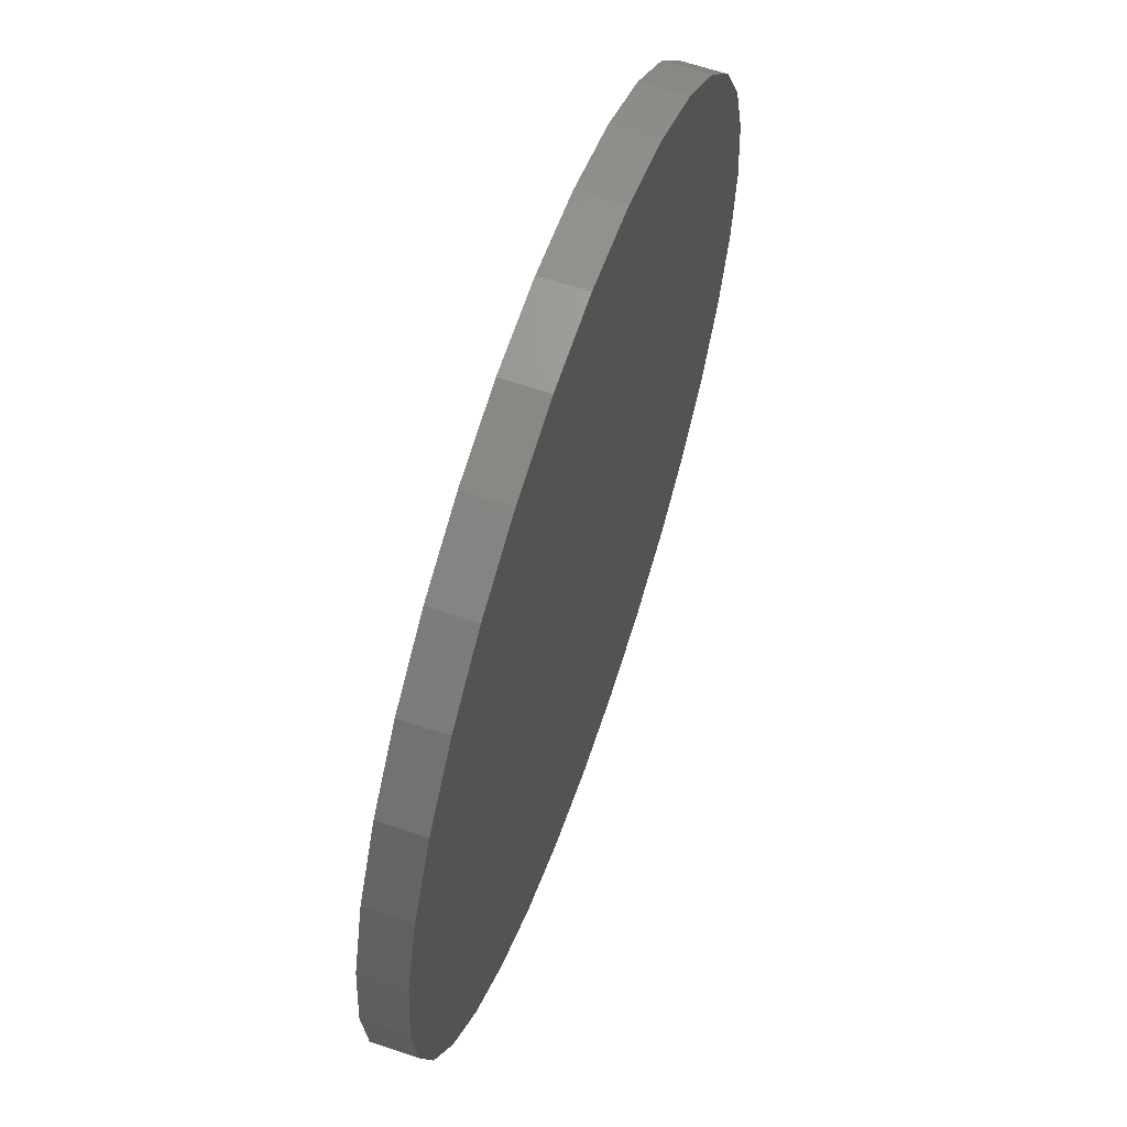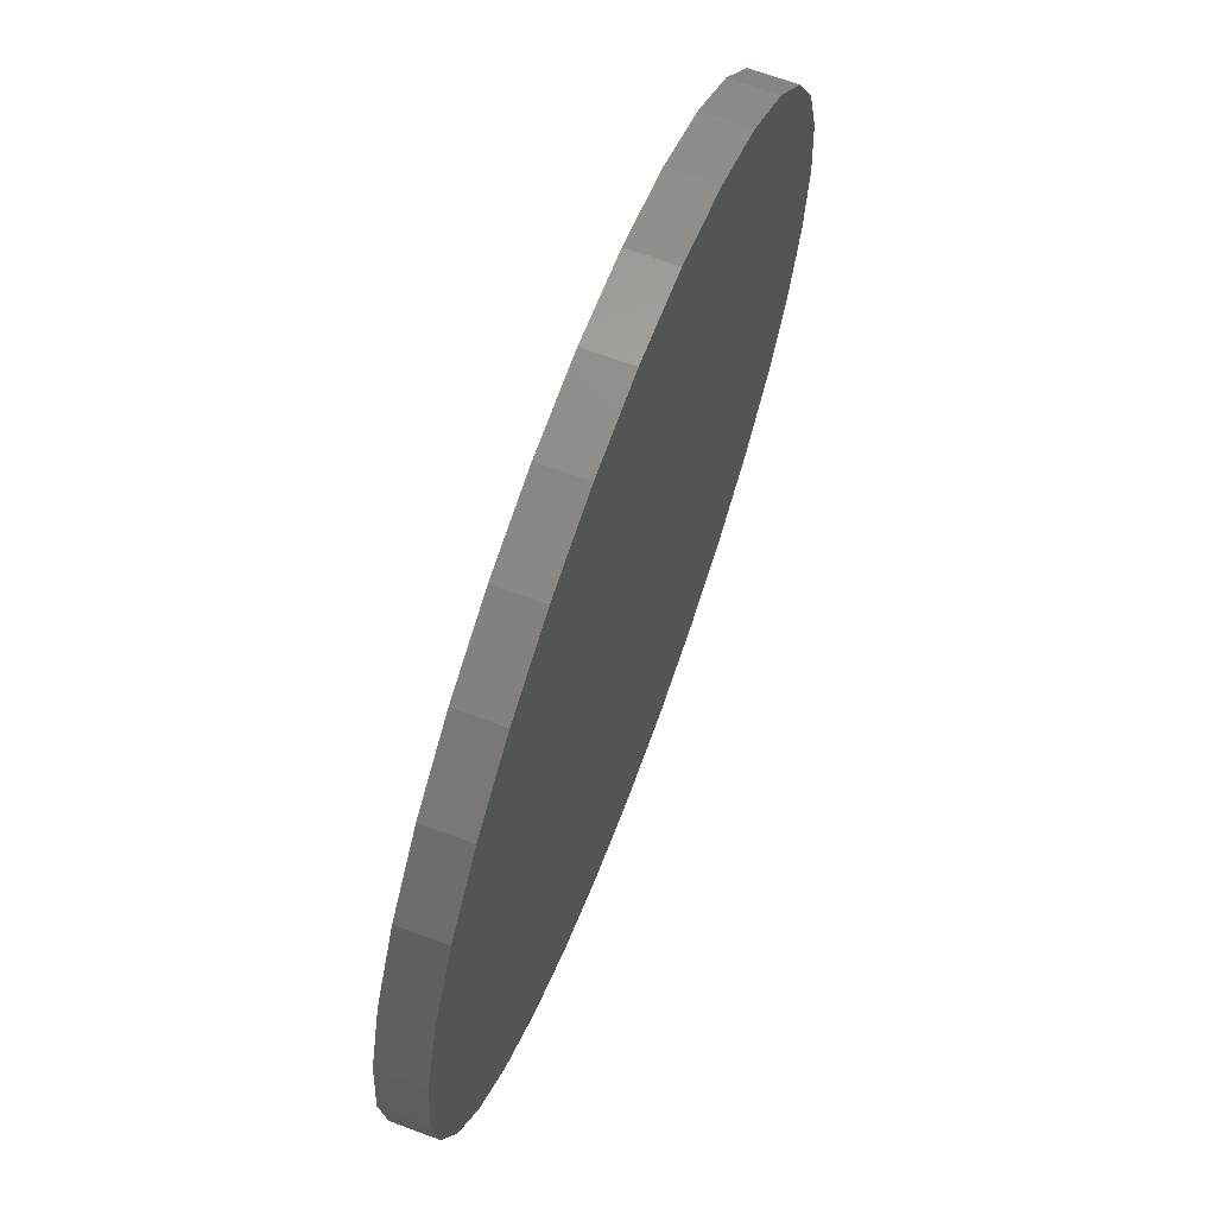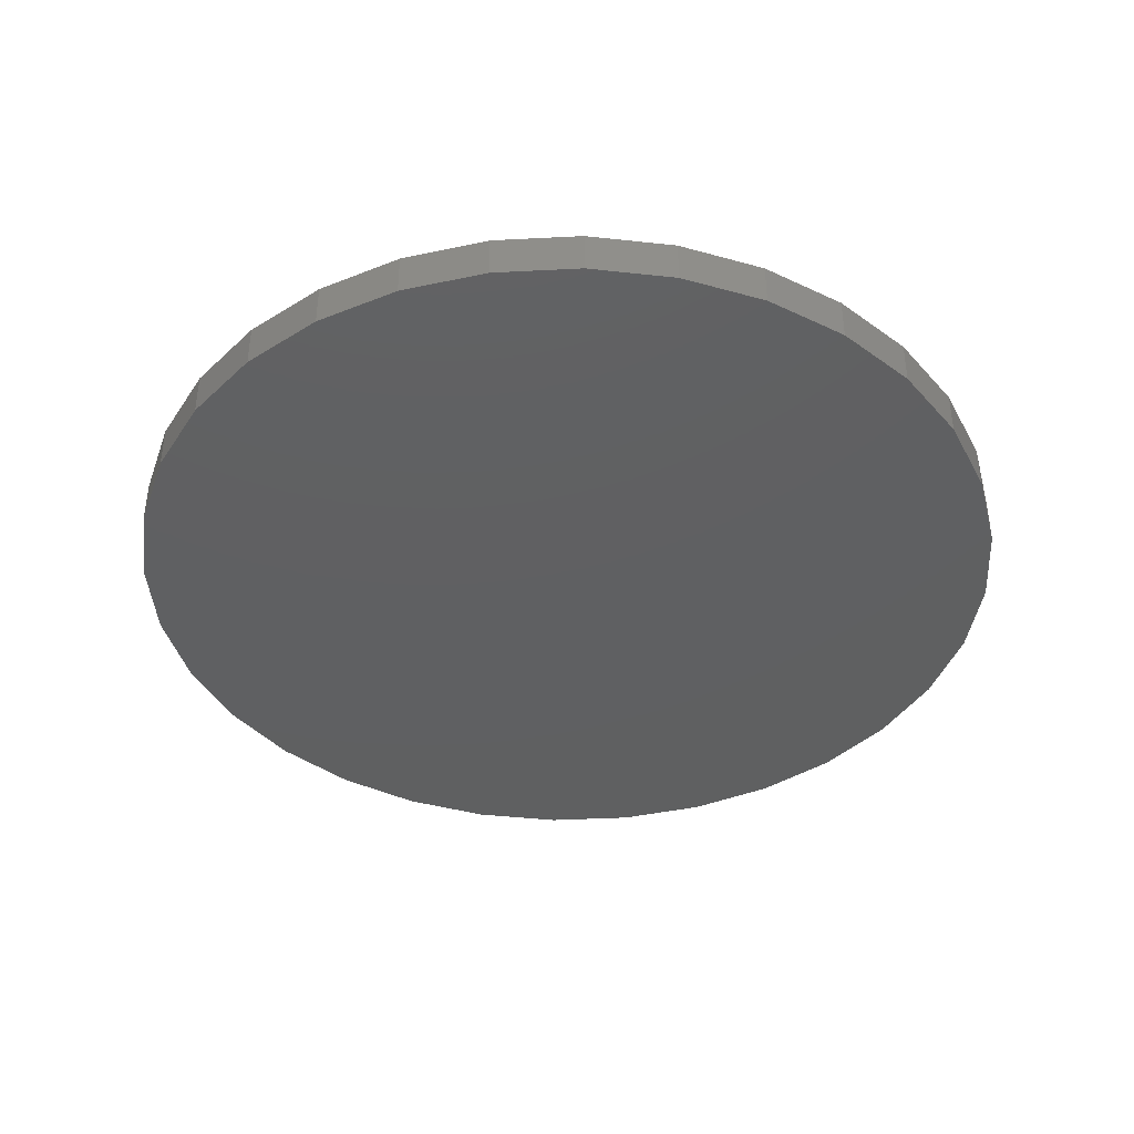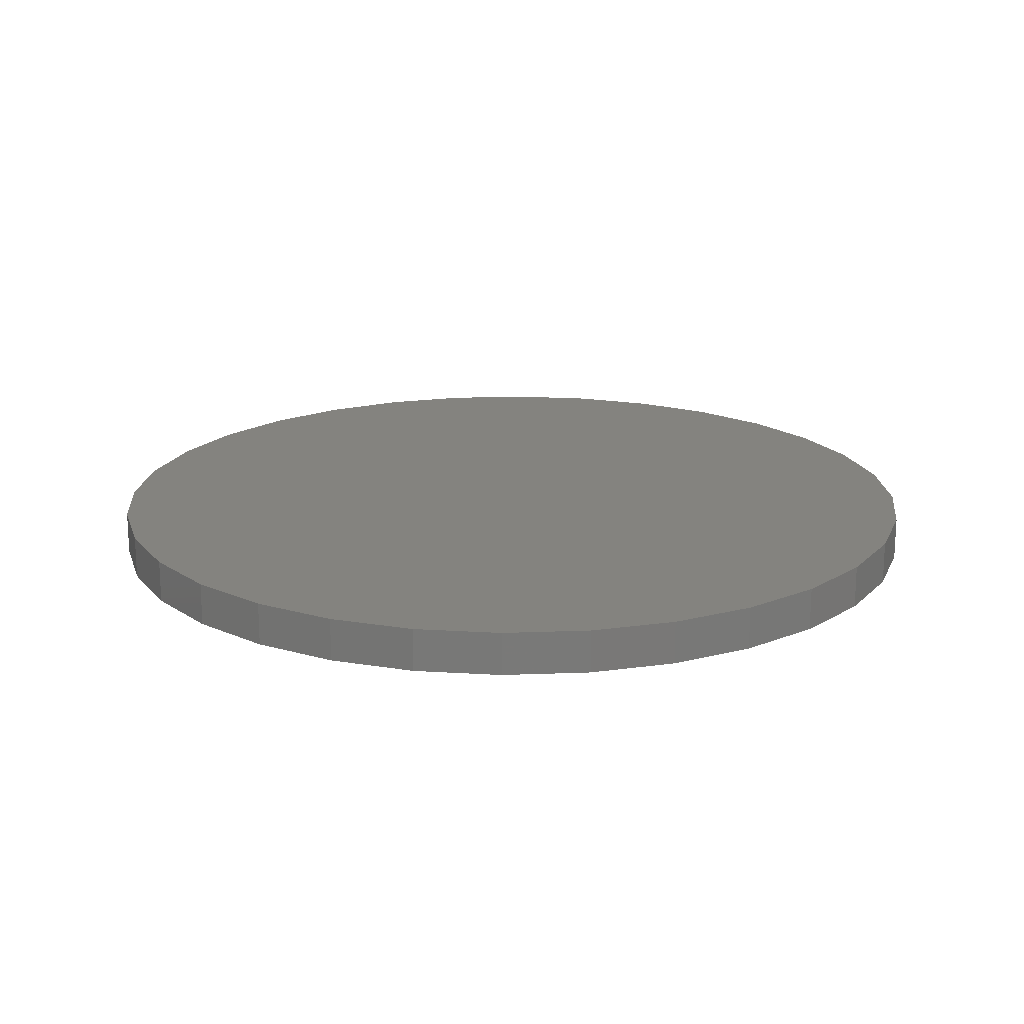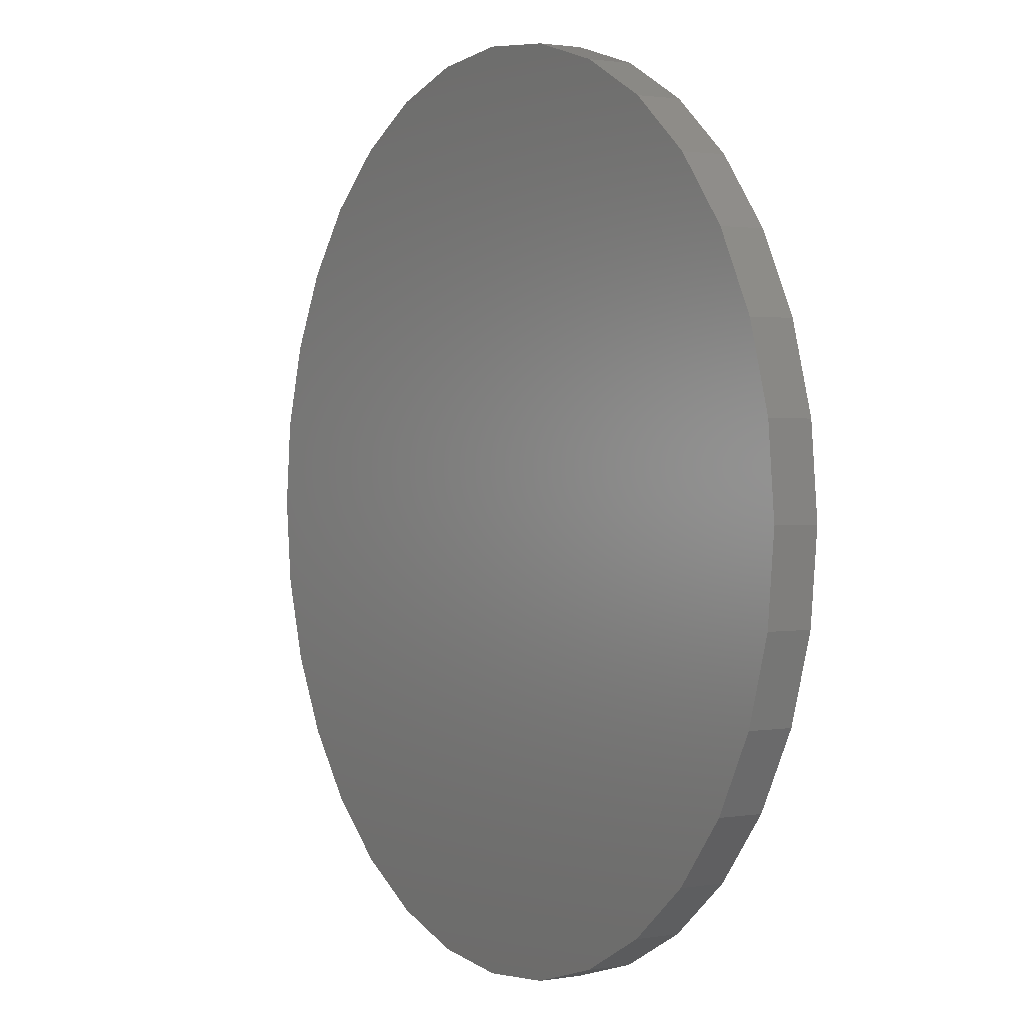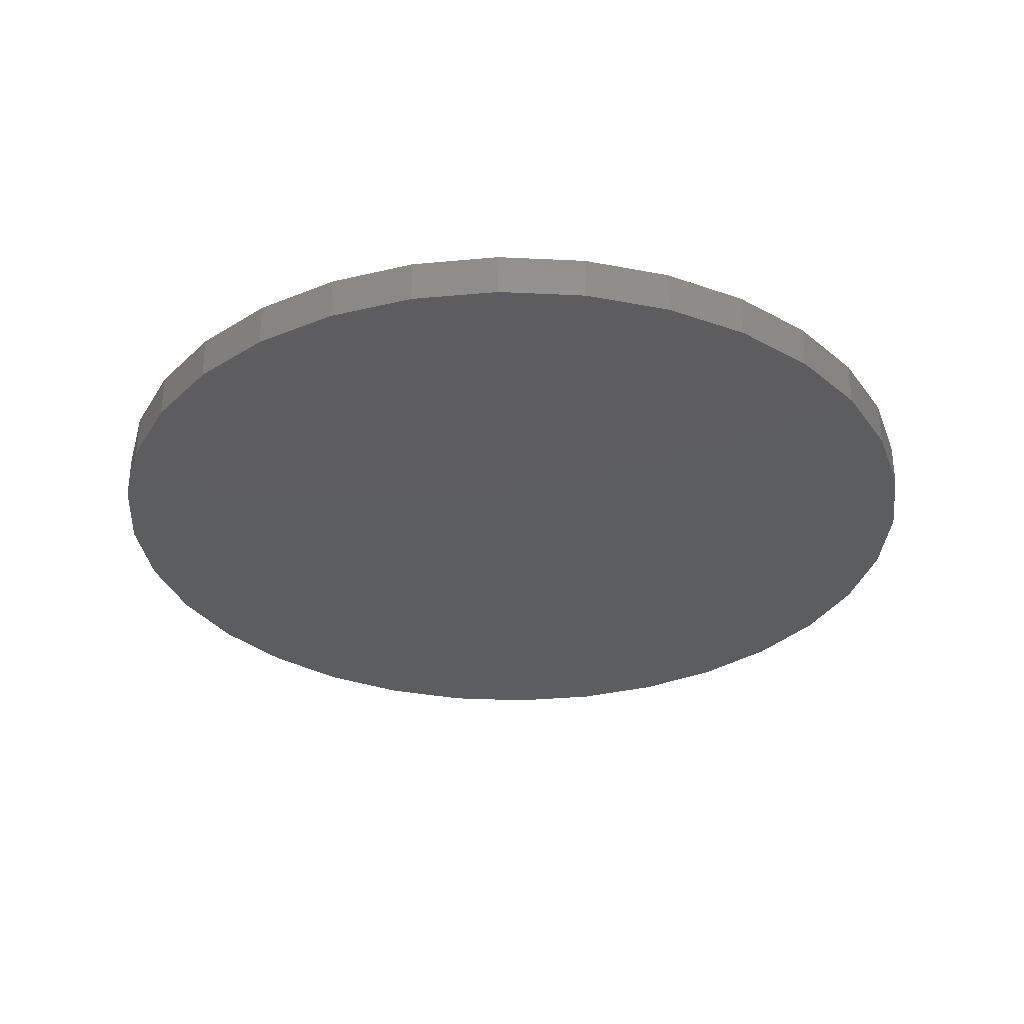
<metadata>
{"format":"stl","ext":"stl","renderer":"f3d","projection":"perspective","resolution":1024,"background":"white","views":[{"elev":62.5,"azim":-71.1,"up":"+Y"},{"elev":67.6,"azim":-69.6,"up":"+Y"},{"elev":-40.4,"azim":-148.3,"up":"+Z"},{"elev":18.1,"azim":46.3,"up":"+Z"},{"elev":1.6,"azim":58.7,"up":"+Y"},{"elev":-32.1,"azim":-99.5,"up":"+Z"}]}
</metadata>
<code>
# stl→obj: 64 verts, 124 faces
v -0.3868 4.834e-17 0.125
v -0.3868 4.834e-17 0.1641
v -0.3793 0.07701 0.125
v -0.3793 0.07701 0.1641
v -0.3568 0.1511 0.125
v -0.3568 0.1511 0.1641
v -0.3203 0.2193 0.125
v -0.3203 0.2193 0.1641
v -0.2712 0.2791 0.125
v -0.2712 0.2791 0.1641
v -0.2114 0.3282 0.125
v -0.2114 0.3282 0.1641
v -0.1432 0.3647 0.125
v -0.1432 0.3647 0.1641
v -0.06911 0.3872 0.125
v -0.06911 0.3872 0.1641
v 0.007895 0.3947 0.125
v 0.007895 0.3947 0.1641
v 0.0849 0.3872 0.125
v 0.0849 0.3872 0.1641
v 0.159 0.3647 0.125
v 0.159 0.3647 0.1641
v 0.2272 0.3282 0.125
v 0.2272 0.3282 0.1641
v 0.287 0.2791 0.125
v 0.287 0.2791 0.1641
v 0.3361 0.2193 0.125
v 0.3361 0.2193 0.1641
v 0.3726 0.1511 0.125
v 0.3726 0.1511 0.1641
v 0.395 0.07701 0.125
v 0.395 0.07701 0.1641
v 0.4026 0 0.125
v 0.4026 0 0.1641
v 0.395 -0.07701 0.125
v 0.395 -0.07701 0.1641
v 0.3726 -0.1511 0.125
v 0.3726 -0.1511 0.1641
v 0.3361 -0.2193 0.125
v 0.3361 -0.2193 0.1641
v 0.287 -0.2791 0.125
v 0.287 -0.2791 0.1641
v 0.2272 -0.3282 0.125
v 0.2272 -0.3282 0.1641
v 0.159 -0.3647 0.125
v 0.159 -0.3647 0.1641
v 0.0849 -0.3872 0.125
v 0.0849 -0.3872 0.1641
v 0.007895 -0.3947 0.125
v 0.007895 -0.3947 0.1641
v -0.06911 -0.3872 0.125
v -0.06911 -0.3872 0.1641
v -0.1432 -0.3647 0.125
v -0.1432 -0.3647 0.1641
v -0.2114 -0.3282 0.125
v -0.2114 -0.3282 0.1641
v -0.2712 -0.2791 0.125
v -0.2712 -0.2791 0.1641
v -0.3203 -0.2193 0.125
v -0.3203 -0.2193 0.1641
v -0.3568 -0.1511 0.125
v -0.3568 -0.1511 0.1641
v -0.3793 -0.07701 0.125
v -0.3793 -0.07701 0.1641
f 1 2 3
f 3 2 4
f 3 4 5
f 5 4 6
f 5 6 7
f 7 6 8
f 7 8 9
f 9 8 10
f 9 10 11
f 11 10 12
f 11 12 13
f 13 12 14
f 13 14 15
f 15 14 16
f 15 16 17
f 17 16 18
f 17 18 19
f 19 18 20
f 19 20 21
f 21 20 22
f 21 22 23
f 23 22 24
f 23 24 25
f 25 24 26
f 25 26 27
f 27 26 28
f 27 28 29
f 29 28 30
f 29 30 31
f 31 30 32
f 31 32 33
f 33 32 34
f 33 34 35
f 35 34 36
f 35 36 37
f 37 36 38
f 37 38 39
f 39 38 40
f 39 40 41
f 41 40 42
f 41 42 43
f 43 42 44
f 43 44 45
f 45 44 46
f 45 46 47
f 47 46 48
f 47 48 49
f 49 48 50
f 49 50 51
f 51 50 52
f 51 52 53
f 53 52 54
f 53 54 55
f 55 54 56
f 55 56 57
f 57 56 58
f 57 58 59
f 59 58 60
f 59 60 61
f 61 60 62
f 61 62 63
f 63 62 64
f 63 64 1
f 1 64 2
f 17 19 15
f 49 51 47
f 47 51 53
f 47 53 45
f 45 53 55
f 45 55 43
f 43 55 57
f 43 57 41
f 41 57 59
f 41 59 39
f 39 59 61
f 39 61 37
f 37 61 63
f 37 63 35
f 35 63 1
f 35 1 33
f 33 1 3
f 33 3 31
f 31 3 5
f 31 5 29
f 29 5 7
f 29 7 27
f 27 7 9
f 27 9 25
f 25 9 11
f 25 11 23
f 23 11 13
f 23 13 21
f 21 13 15
f 21 15 19
f 16 20 18
f 20 16 22
f 22 16 14
f 22 14 24
f 24 14 12
f 24 12 26
f 26 12 10
f 26 10 28
f 28 10 8
f 28 8 30
f 30 8 6
f 30 6 32
f 32 6 4
f 32 4 34
f 34 4 2
f 34 2 36
f 36 2 64
f 36 64 38
f 38 64 62
f 38 62 40
f 40 62 60
f 40 60 42
f 42 60 58
f 42 58 44
f 44 58 56
f 44 56 46
f 46 56 54
f 46 54 48
f 48 54 52
f 48 52 50

</code>
